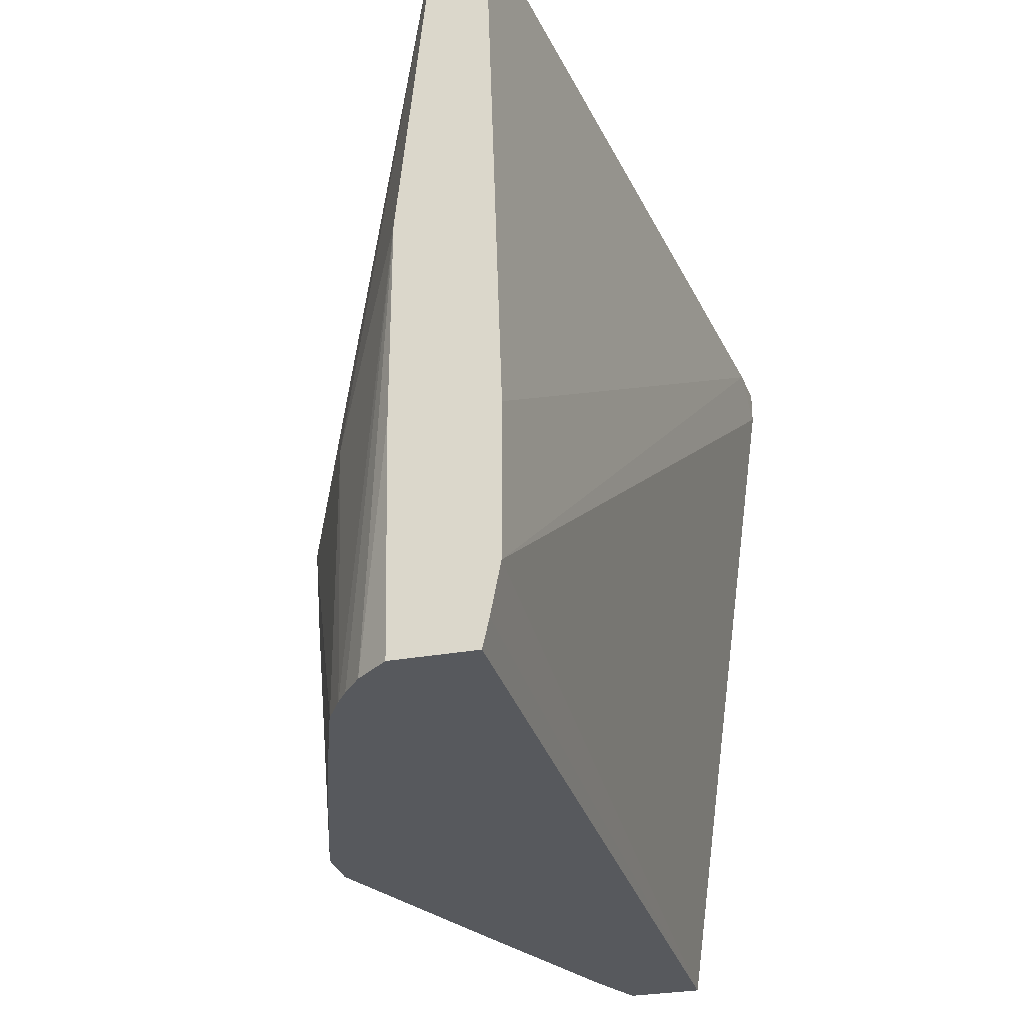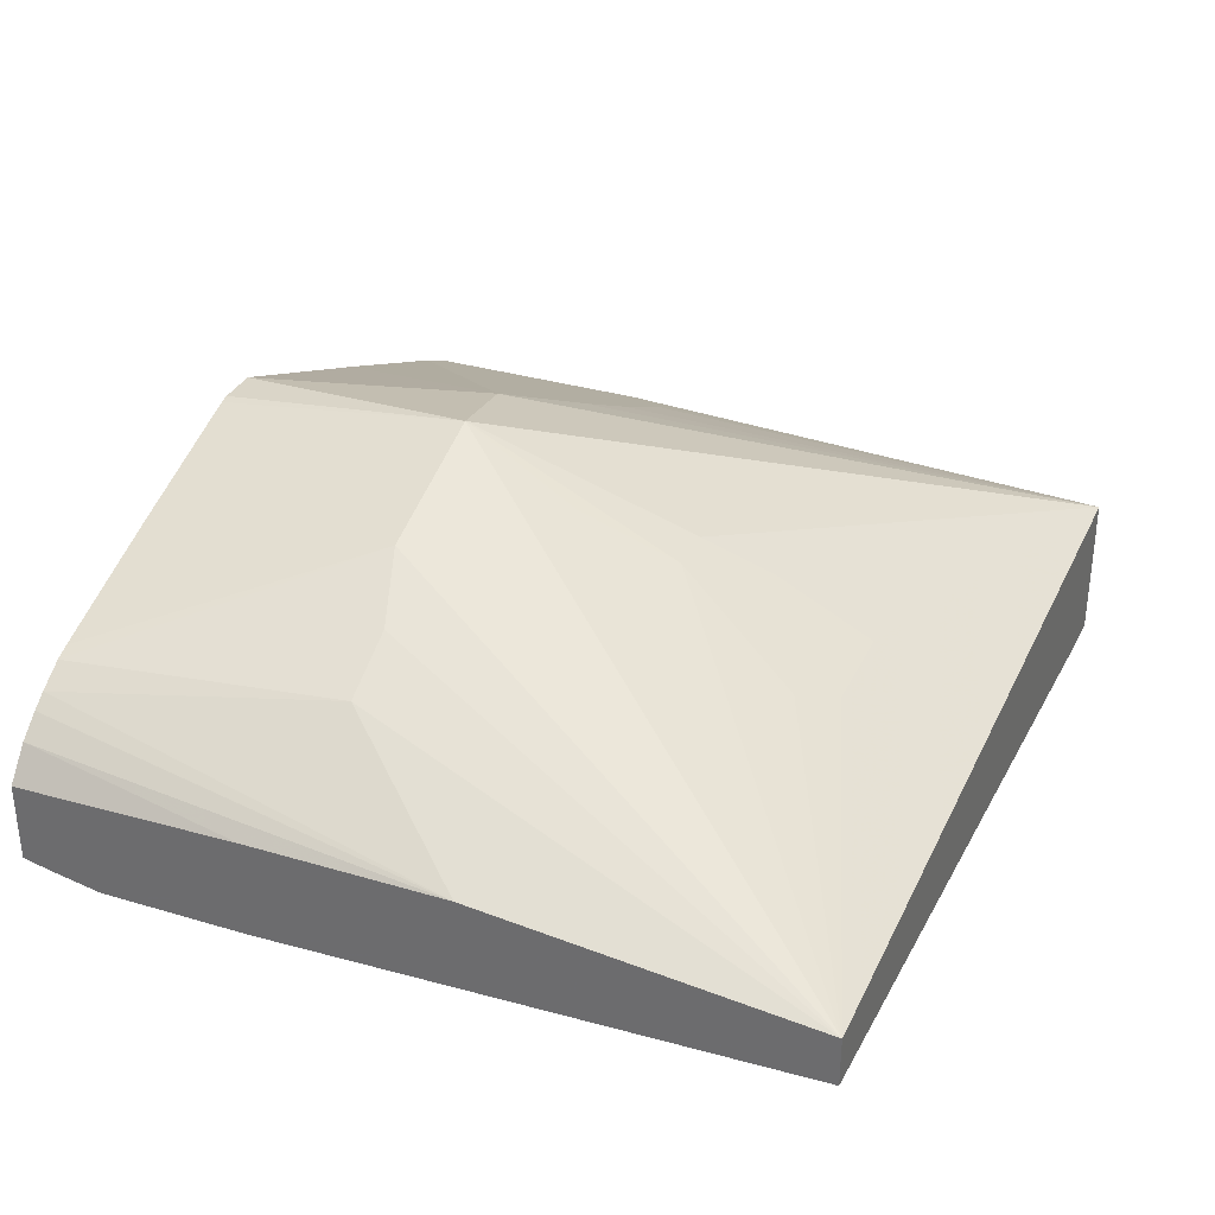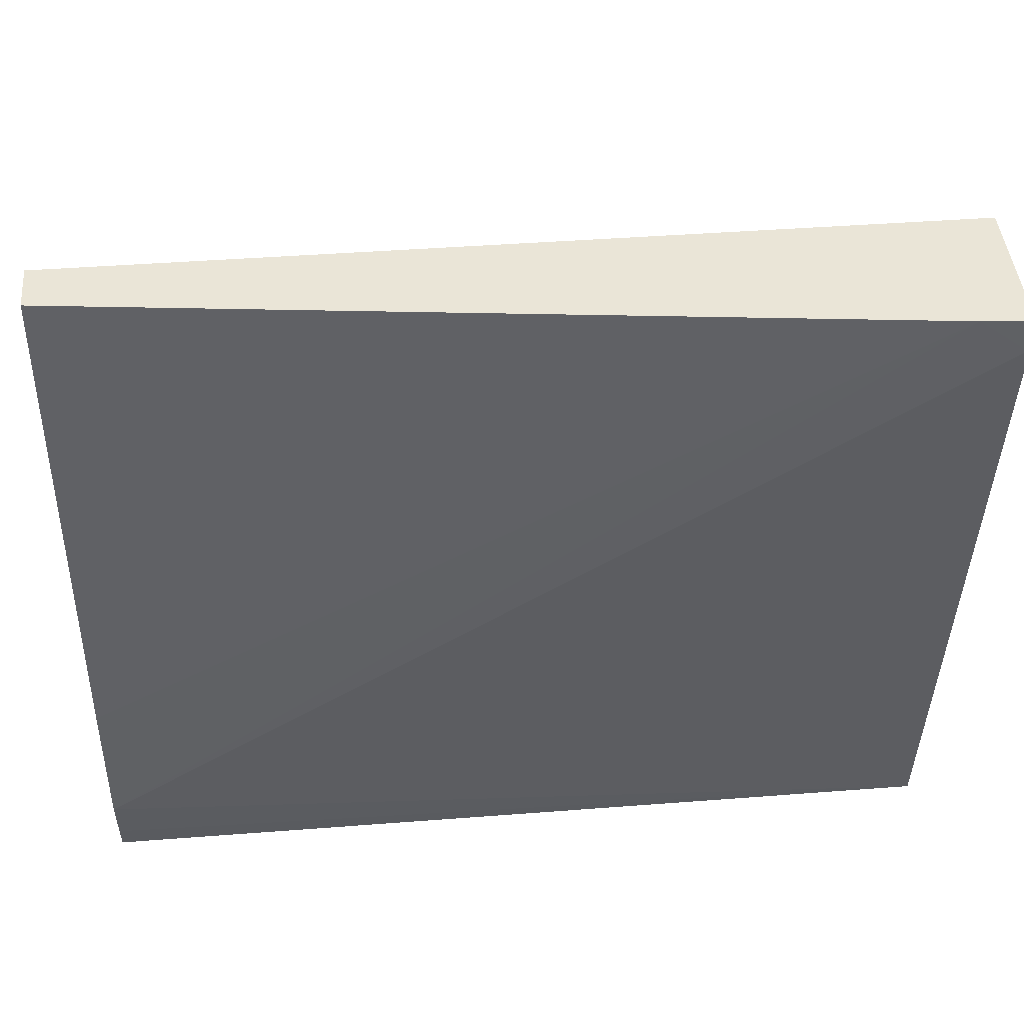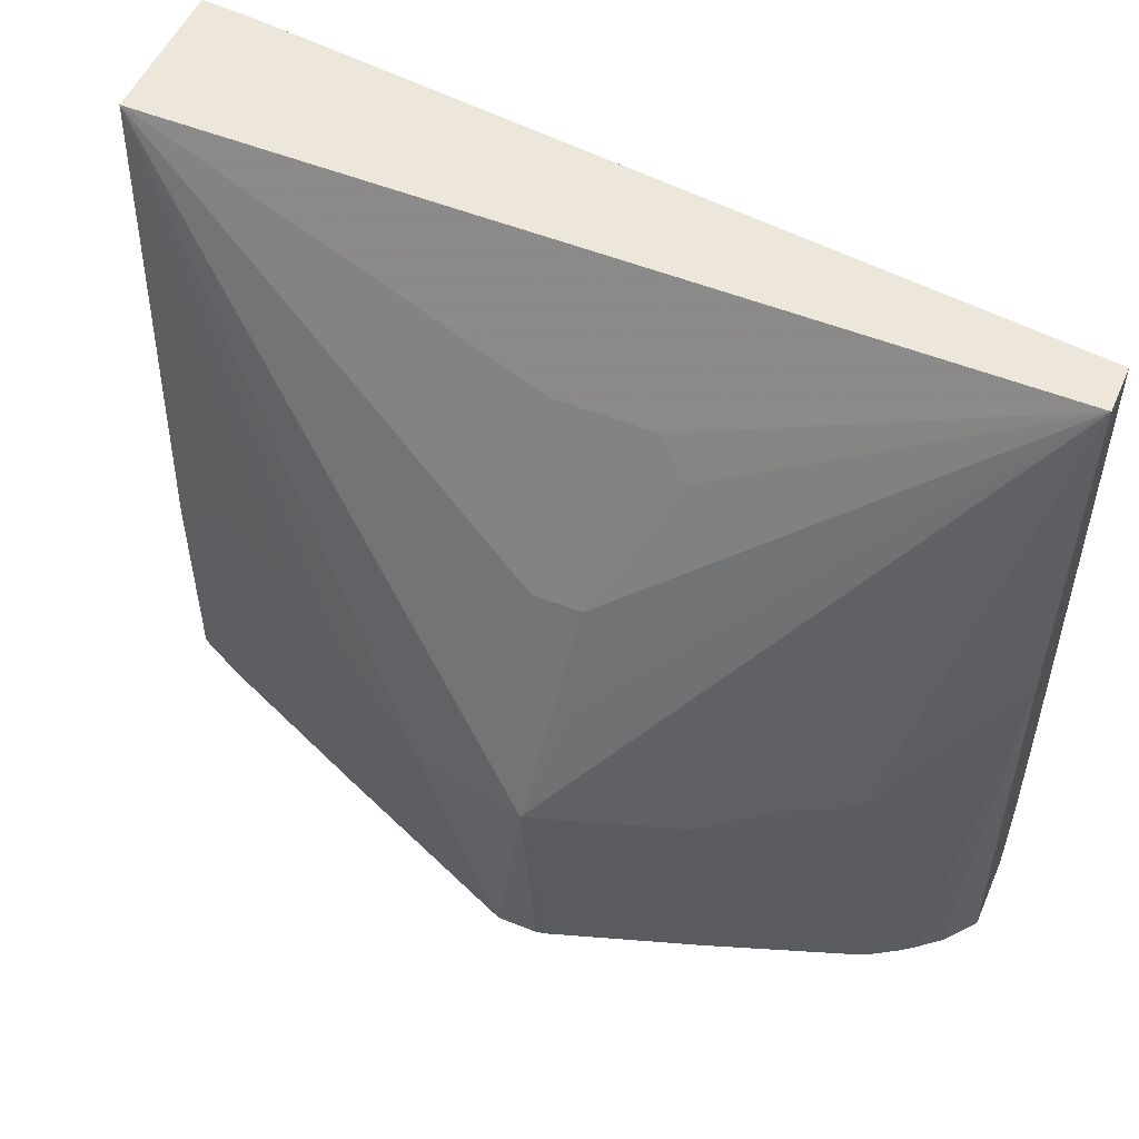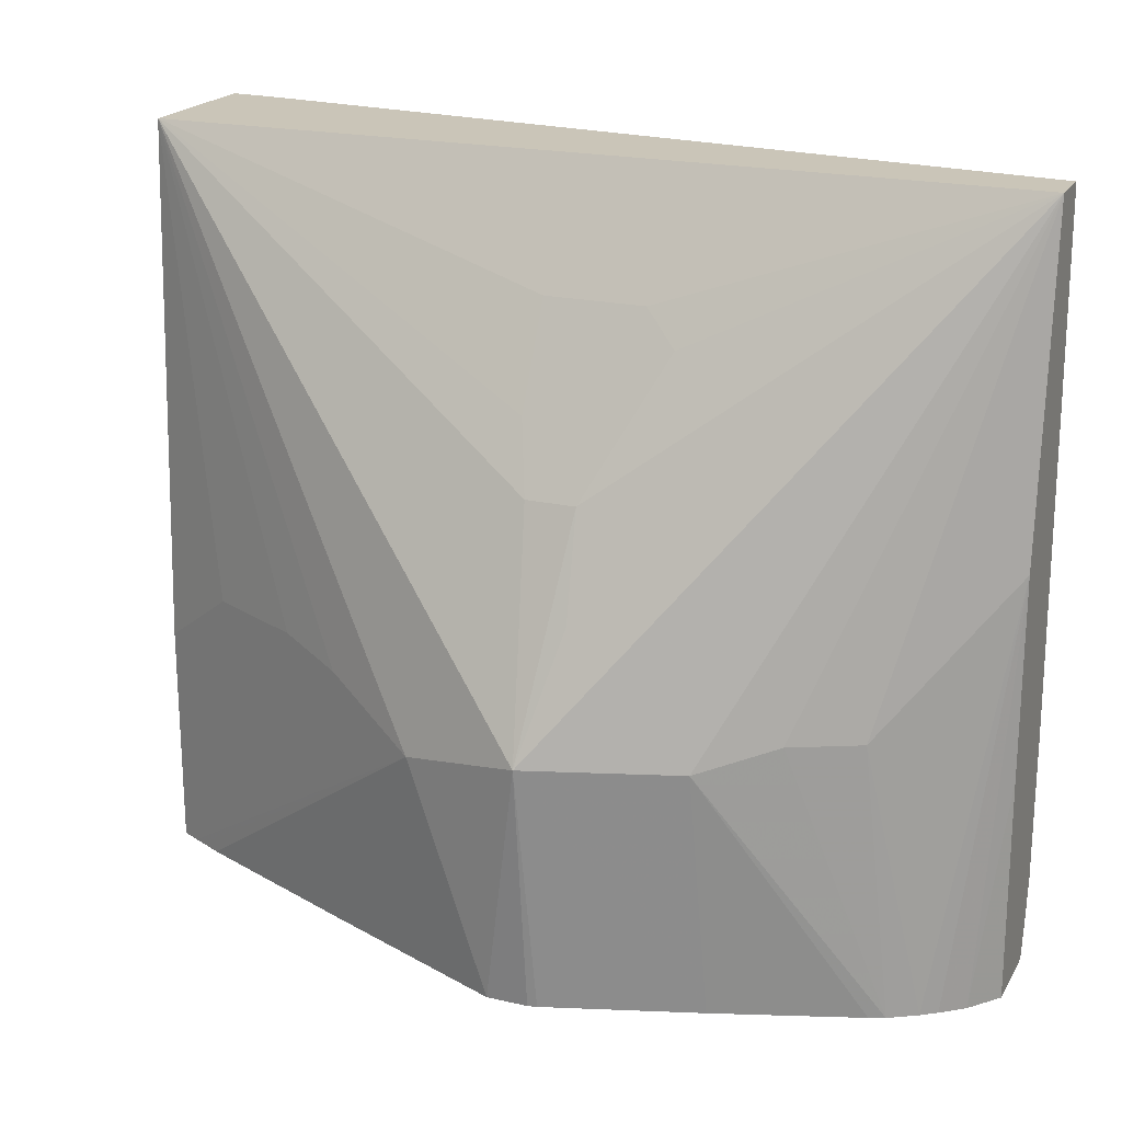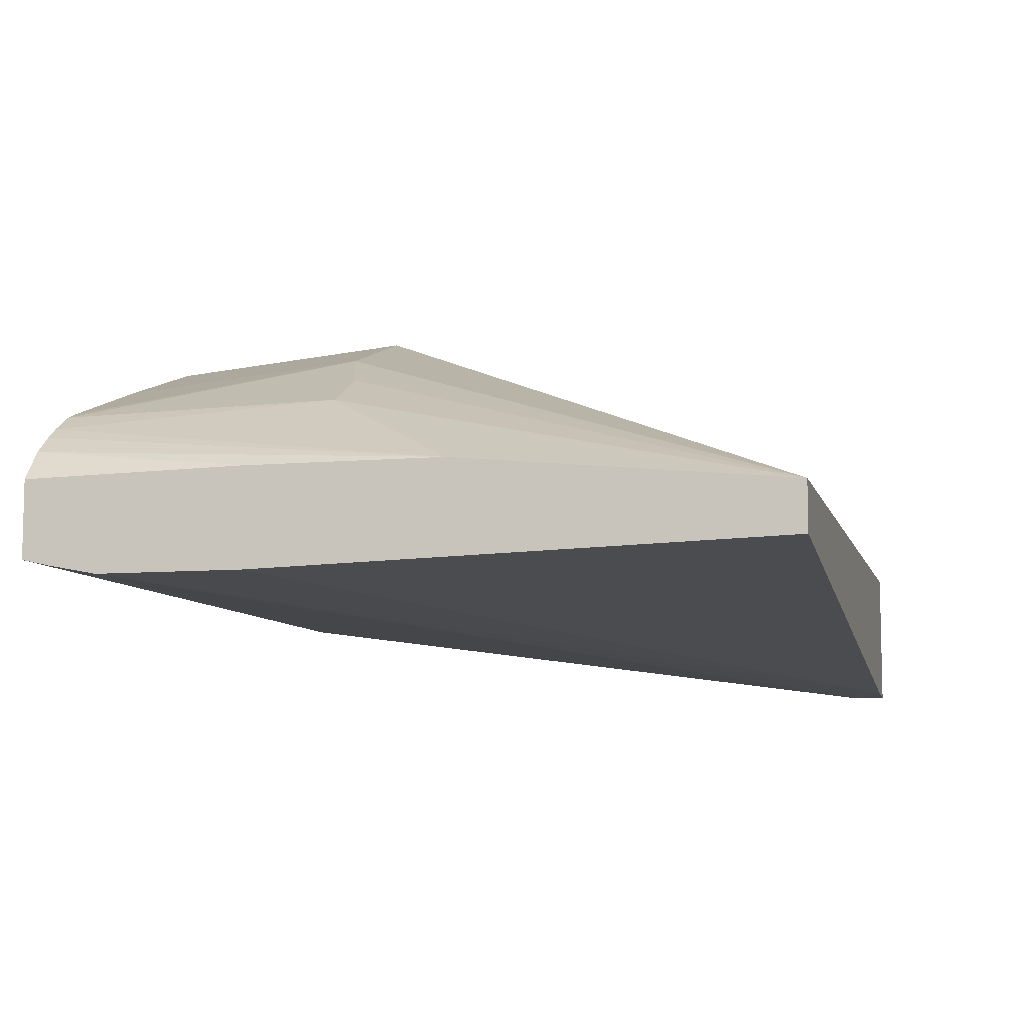
<metadata>
{"format":"obj","ext":"obj","renderer":"f3d","projection":"perspective","resolution":1024,"background":"white","views":[{"elev":-29.6,"azim":-74.9,"up":"+Z"},{"elev":32.8,"azim":-67.6,"up":"+Y"},{"elev":44.0,"azim":-5.1,"up":"+Z"},{"elev":52.7,"azim":-156.7,"up":"+Z"},{"elev":20.5,"azim":-157.4,"up":"+Z"},{"elev":-8.1,"azim":-76.0,"up":"+Y"}]}
</metadata>
<code>
v -0.2306 0.163 0.3715
v -0.2306 0.1608 0.3816
v -0.2306 0.1919 0.3715
v 0.09158 0.1636 0.3715
v -0.2306 0.1573 0.3998
v -0.2306 0.1936 0.4543
v -0.2214 0.2033 0.3715
v 0.09158 0.1905 0.3715
v 0.09158 0.1272 0.636
v -0.2306 0.1573 0.4543
v 0.09085 0.1272 0.636
v 0.07379 0.1283 0.6486
v -0.2306 0.1936 0.527
v -0.2132 0.21 0.3715
v 0.0848 0.1938 0.3715
v 0.09158 0.1905 0.455
v 0.09158 0.1272 0.6486
v -0.2306 0.1636 0.6486
v 0.09085 0.1272 0.6486
v -0.2306 0.1817 0.6486
v -0.1878 0.2241 0.4725
v -0.2077 0.214 0.3715
v 0.0848 0.1938 0.4482
v 0.0807 0.1959 0.3715
v -0.03635 0.2544 0.4543
v 0.09158 0.1817 0.6486
v 0.02422 0.2241 0.4785
v 0.06055 0.2059 0.4785
v -0.103 0.2059 0.6057
v -0.1151 0.212 0.5936
v -0.09085 0.2362 0.5452
v -0.09312 0.2499 0.5088
v -0.08176 0.268 0.4634
v -0.1363 0.2499 0.4634
v -0.1635 0.2362 0.4725
v -0.1978 0.2202 0.3715
v 0.07266 0.1999 0.3715
v -2.72e-05 0.2362 0.4725
v 0.008014 0.2277 0.3715
v -0.06764 0.2595 0.3715
v -0.07268 0.2362 0.5452
v -0.06666 0.2241 0.5694
v -0.06666 0.2059 0.6057
v -0.0828 0.2595 0.3715
v -0.08615 0.2587 0.3715
v -0.1407 0.2406 0.3715
v -0.1922 0.2224 0.3715
f 24 37 25
f 23 25 27
f 21 36 22
f 21 35 36
f 20 43 29
f 20 26 43
f 20 35 21
f 20 34 35
f 20 33 34
f 16 27 28
f 20 31 32
f 20 30 31
f 20 29 30
f 16 28 26
f 16 23 27
f 15 25 23
f 15 24 25
f 13 22 14
f 25 26 38
f 20 32 33
f 25 38 27
f 33 40 44
f 25 39 40
f 13 21 22
f 34 36 35
f 34 47 36
f 34 46 47
f 33 46 34
f 33 45 46
f 41 43 42
f 33 44 45
f 31 33 32
f 25 37 39
f 31 41 33
f 29 41 31
f 29 43 41
f 26 42 43
f 26 41 42
f 26 33 41
f 26 27 38
f 26 28 27
f 25 33 26
f 25 40 33
f 29 31 30
f 13 20 21
f 1 13 6
f 12 26 20
f 1 24 15
f 1 37 24
f 1 39 37
f 1 40 39
f 1 44 40
f 1 45 44
f 1 46 45
f 1 47 46
f 1 22 36
f 1 14 22
f 1 7 14
f 1 3 7
f 1 6 3
f 1 20 13
f 1 18 20
f 1 10 18
f 1 5 10
f 1 2 5
f 12 20 18
f 1 15 8
f 1 8 4
f 1 36 47
f 2 4 5
f 1 4 2
f 12 17 26
f 12 19 17
f 11 19 12
f 10 12 18
f 9 19 11
f 8 23 16
f 8 15 23
f 7 13 14
f 6 13 7
f 9 17 19
f 3 6 7
f 5 11 12
f 5 9 11
f 4 9 5
f 4 17 9
f 4 26 17
f 4 16 26
f 4 8 16
f 5 12 10

</code>
